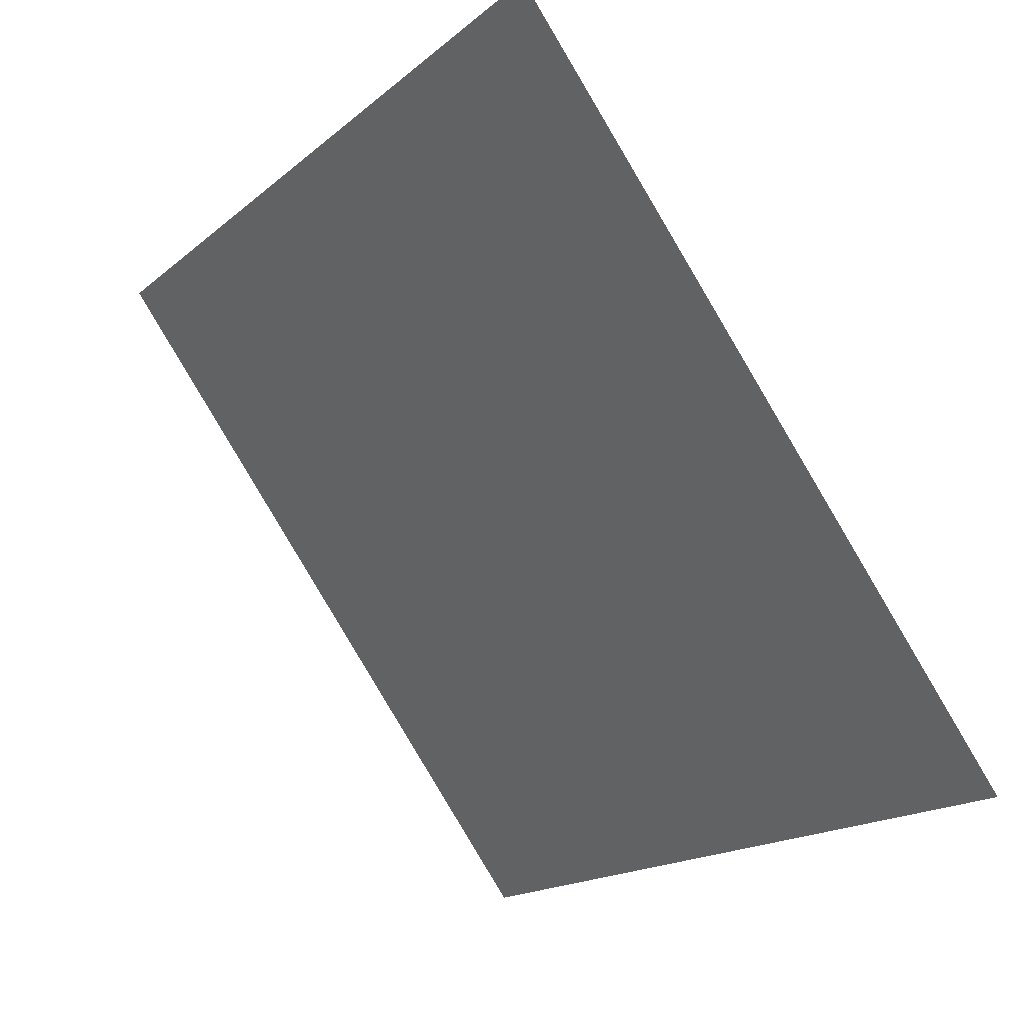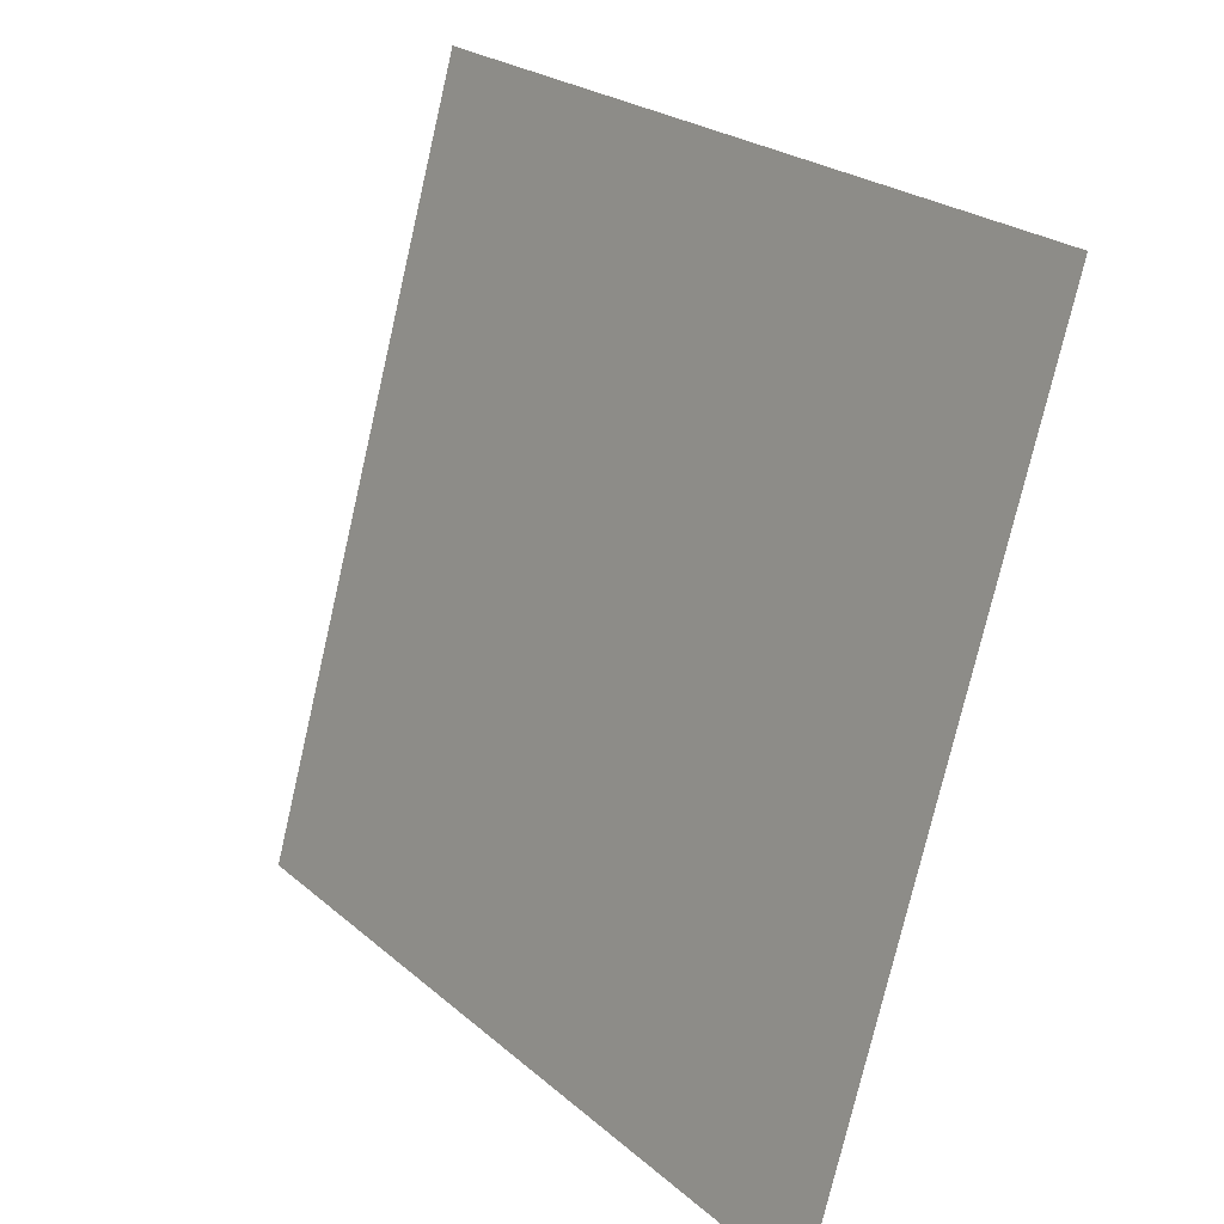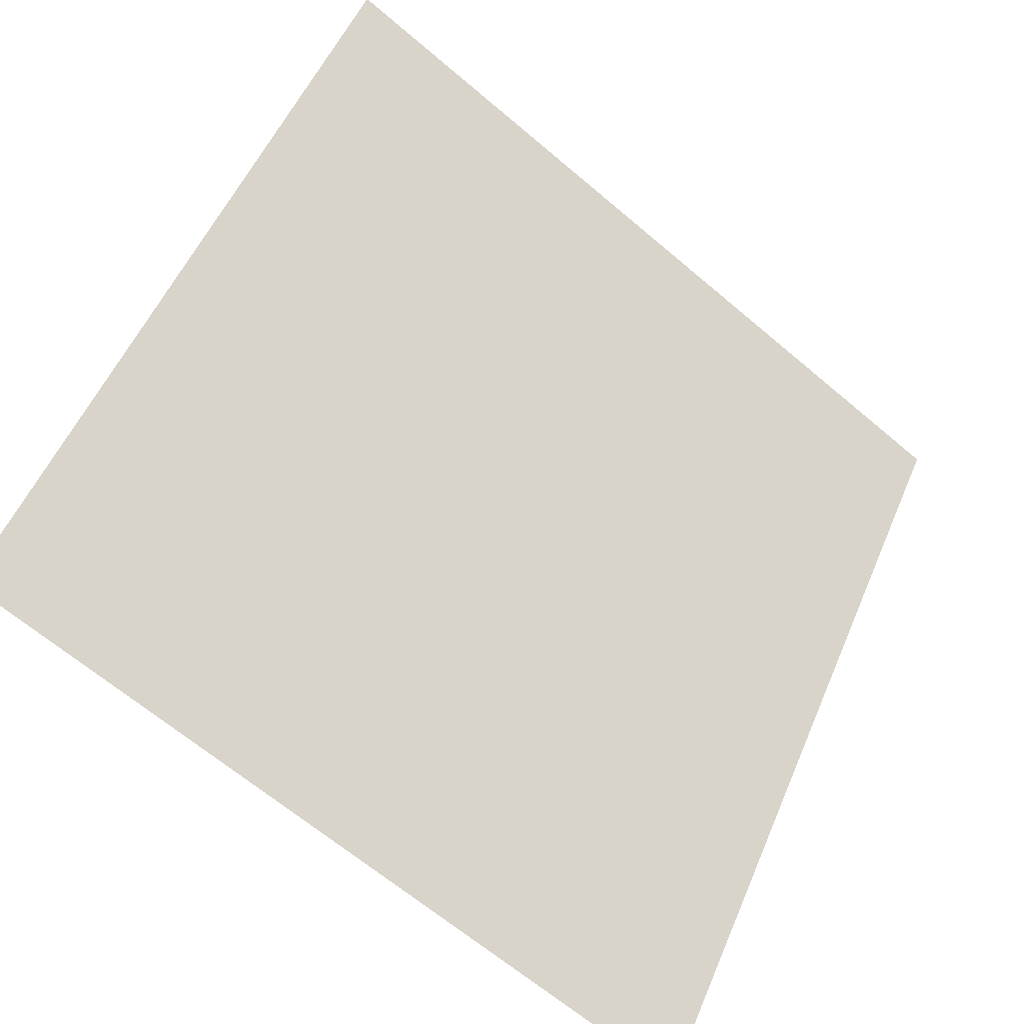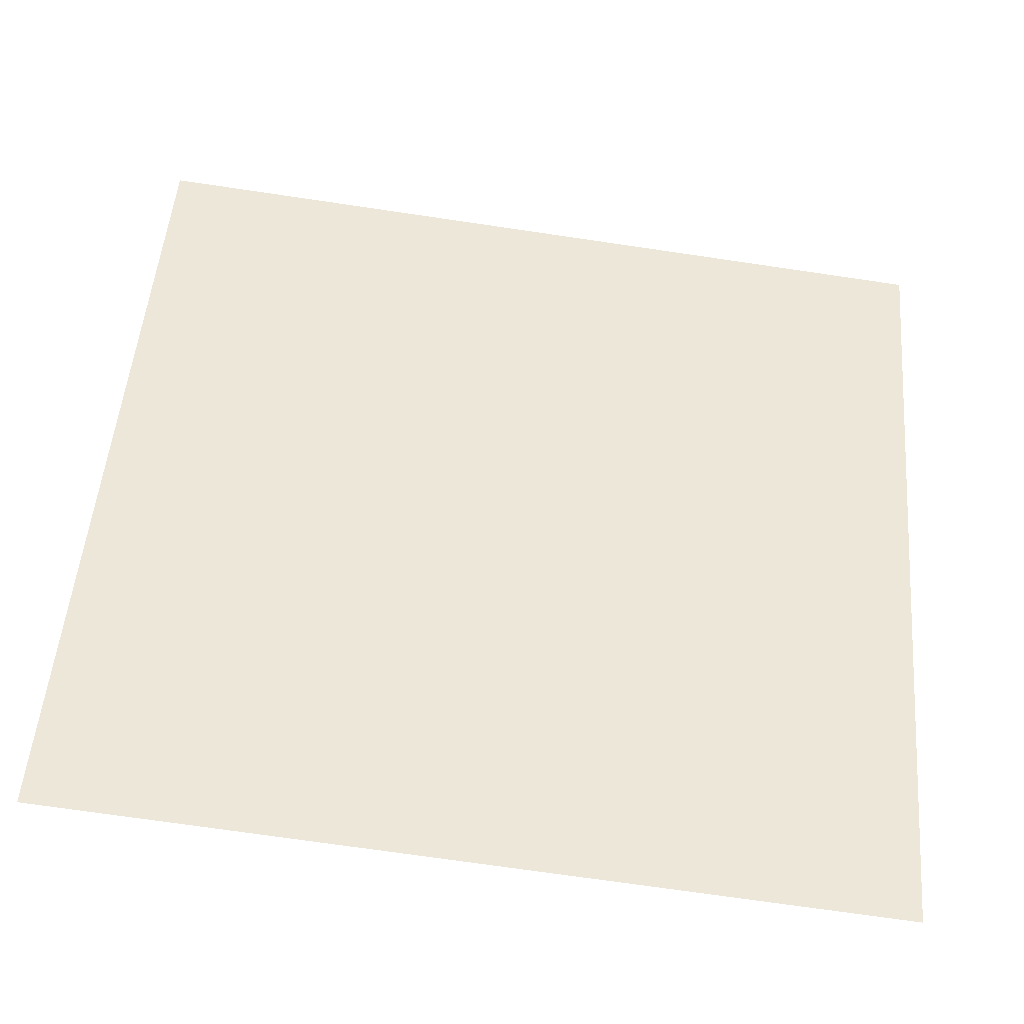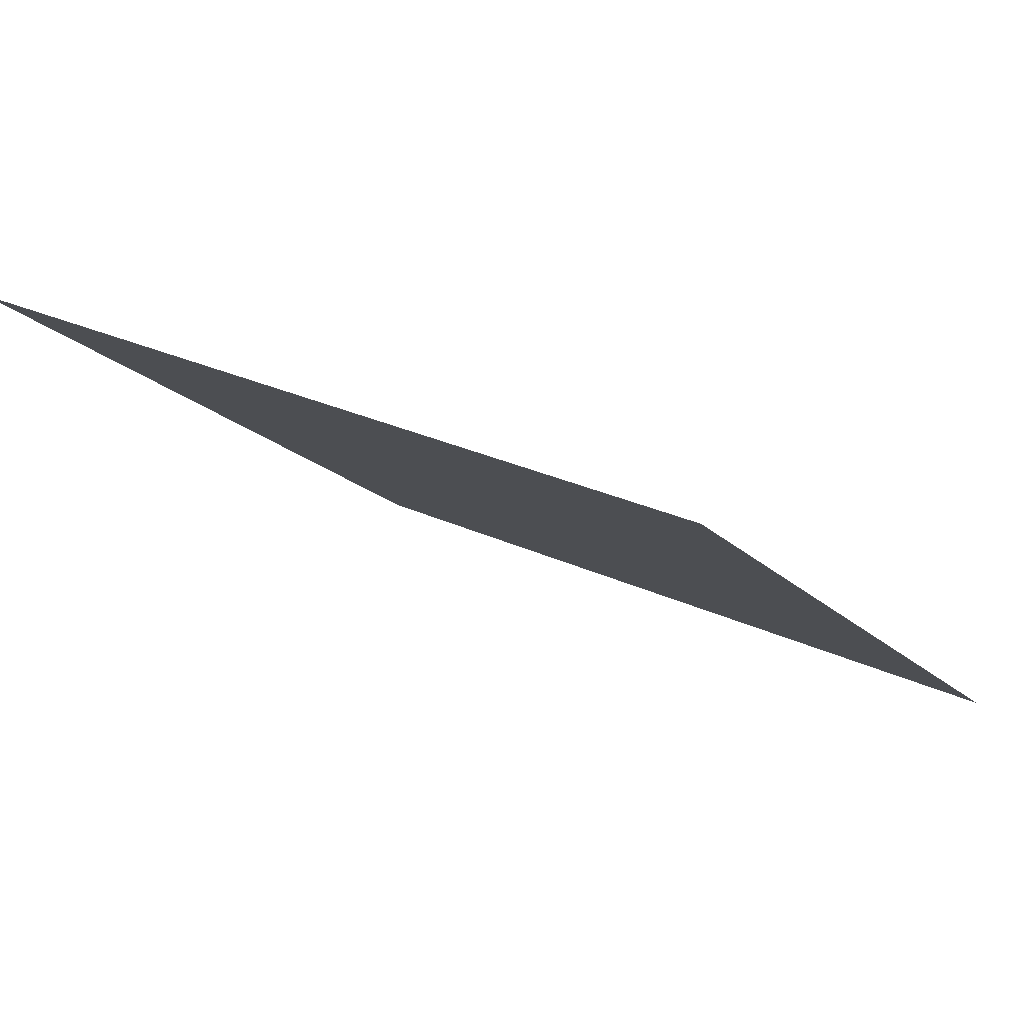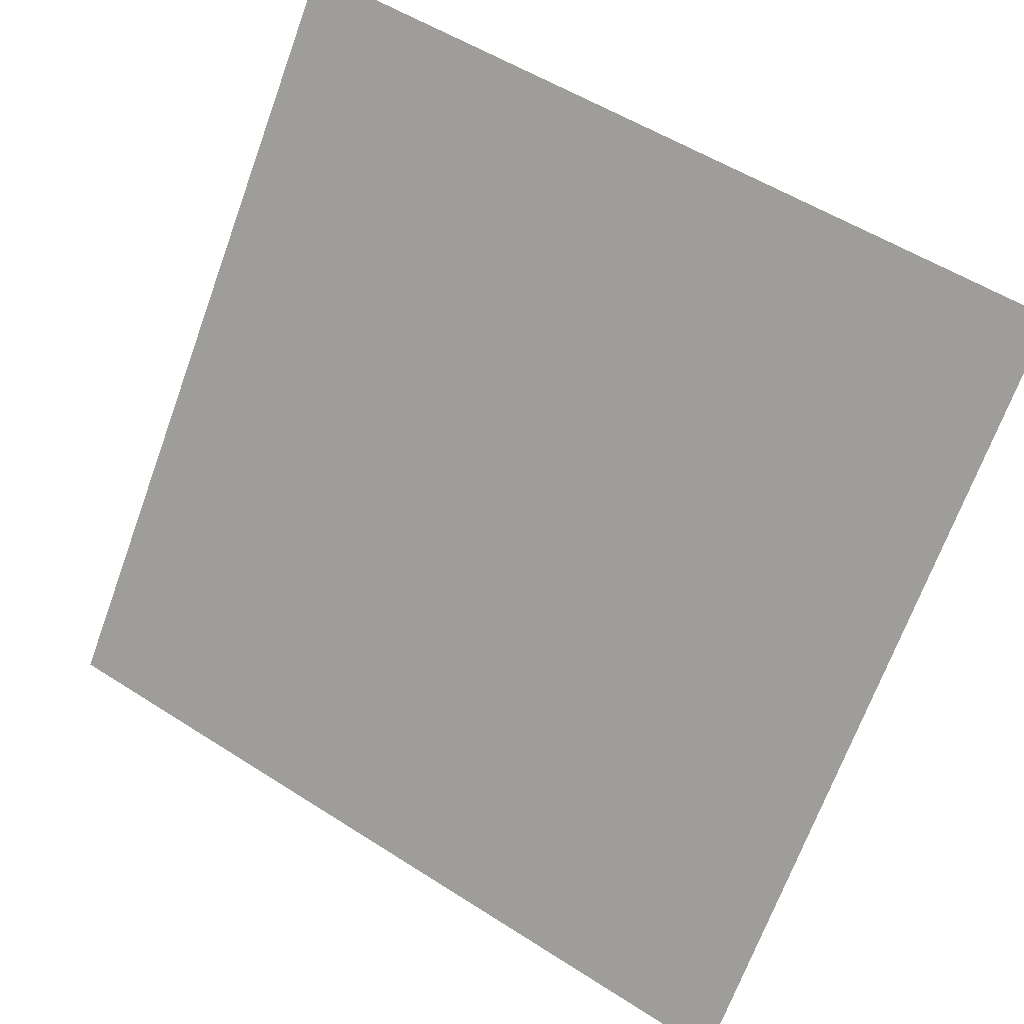
<metadata>
{"format":"obj","ext":"obj","renderer":"f3d","projection":"perspective","resolution":1024,"background":"white","views":[{"elev":-16.3,"azim":-123.5,"up":"+Z"},{"elev":-75.3,"azim":-104.4,"up":"+Z"},{"elev":-66.5,"azim":138.2,"up":"+Z"},{"elev":-76.2,"azim":170.3,"up":"+Z"},{"elev":25.9,"azim":35.6,"up":"+Y"},{"elev":52.6,"azim":33.1,"up":"+Z"}]}
</metadata>
<code>
v 0.2516 0.8507 0.5995
v 0.245 0.8509 0.5995
v 0.2451 0.8548 0.6048
v 0.2517 0.8546 0.6047
f 4 3 2 1

</code>
